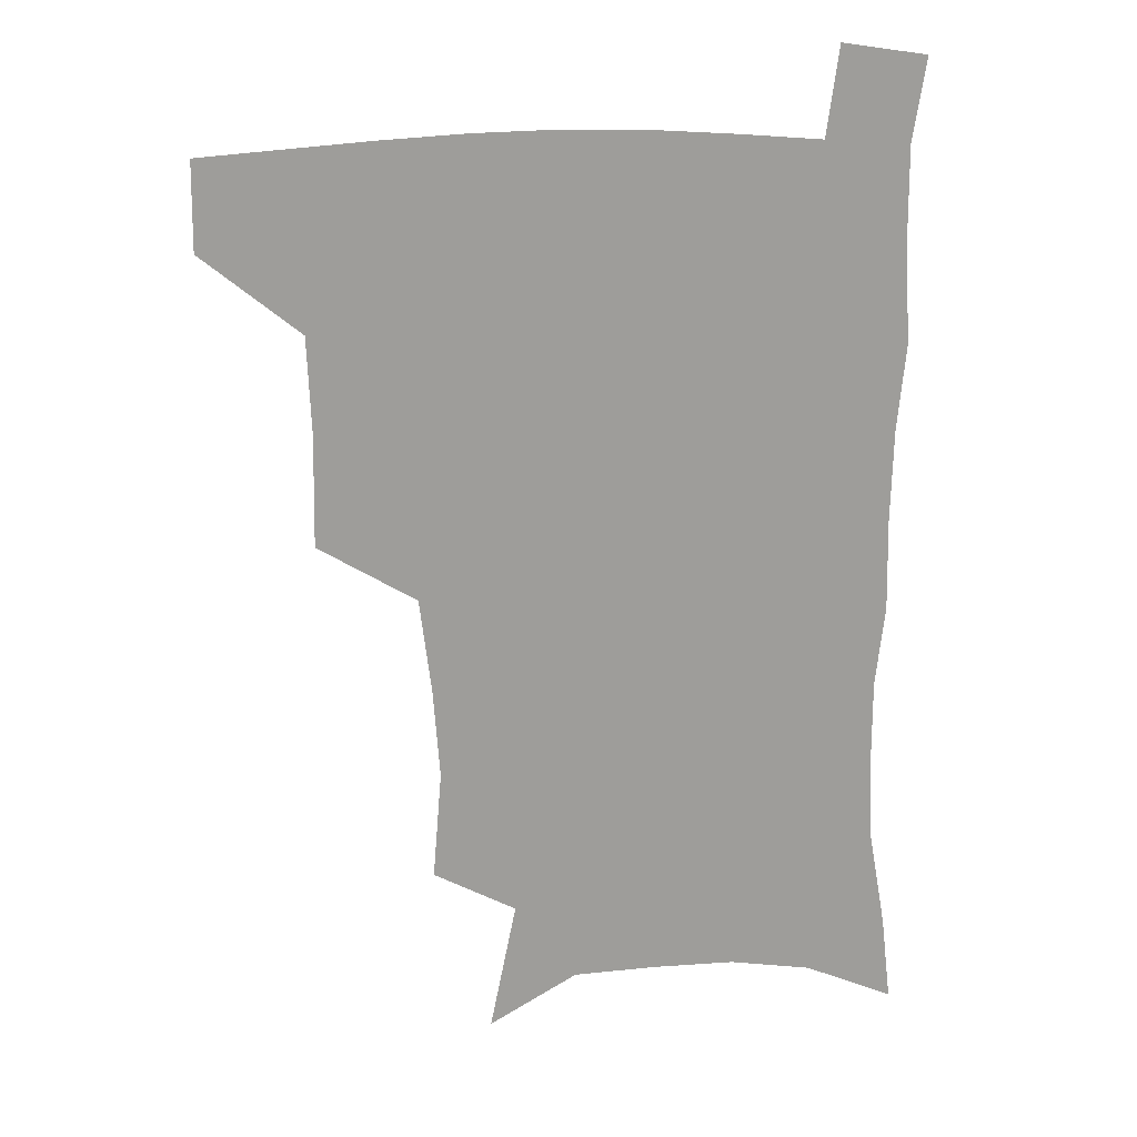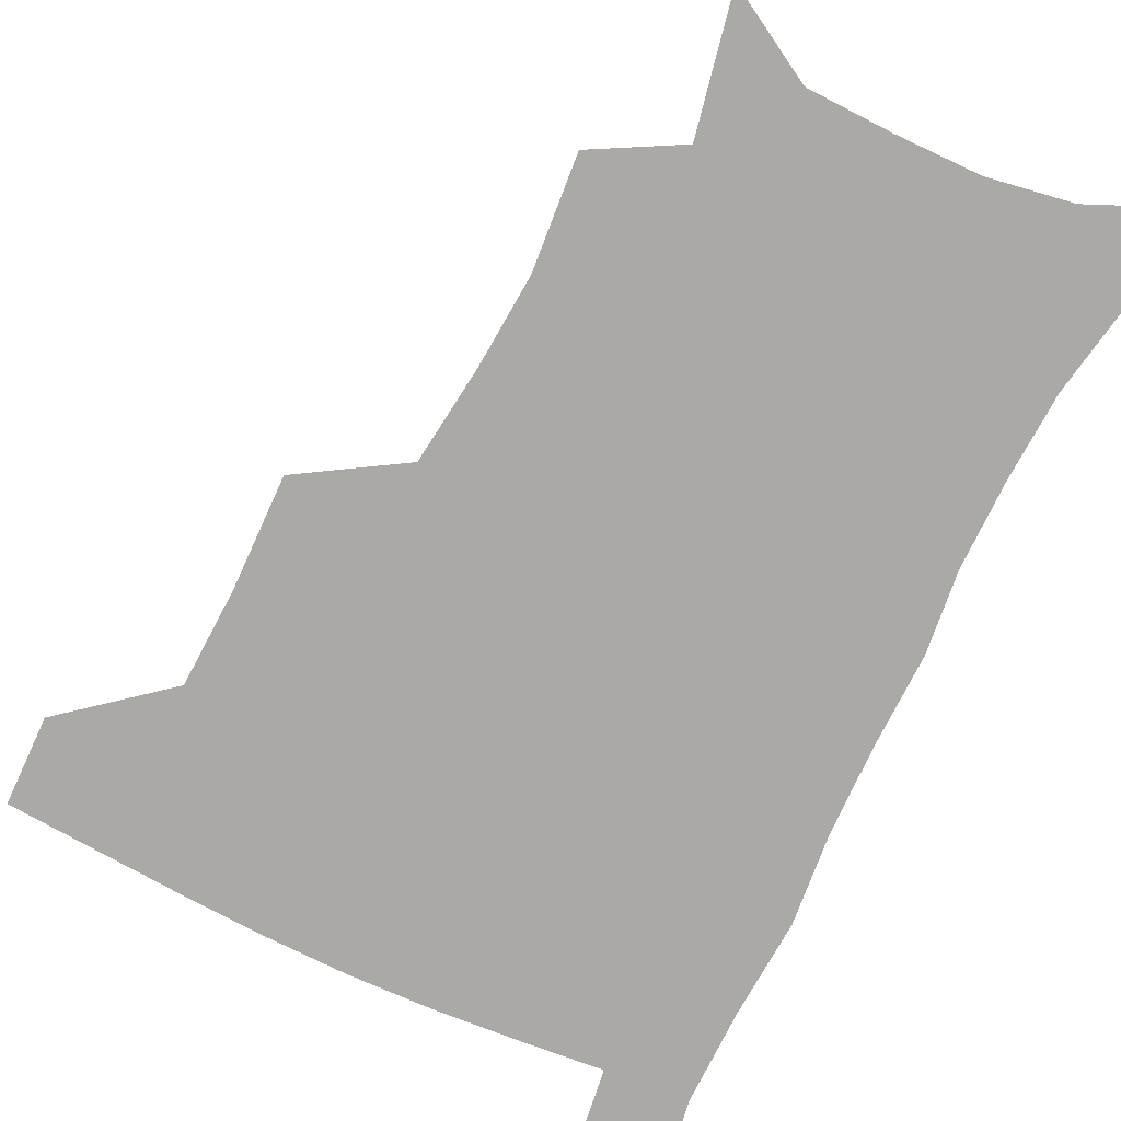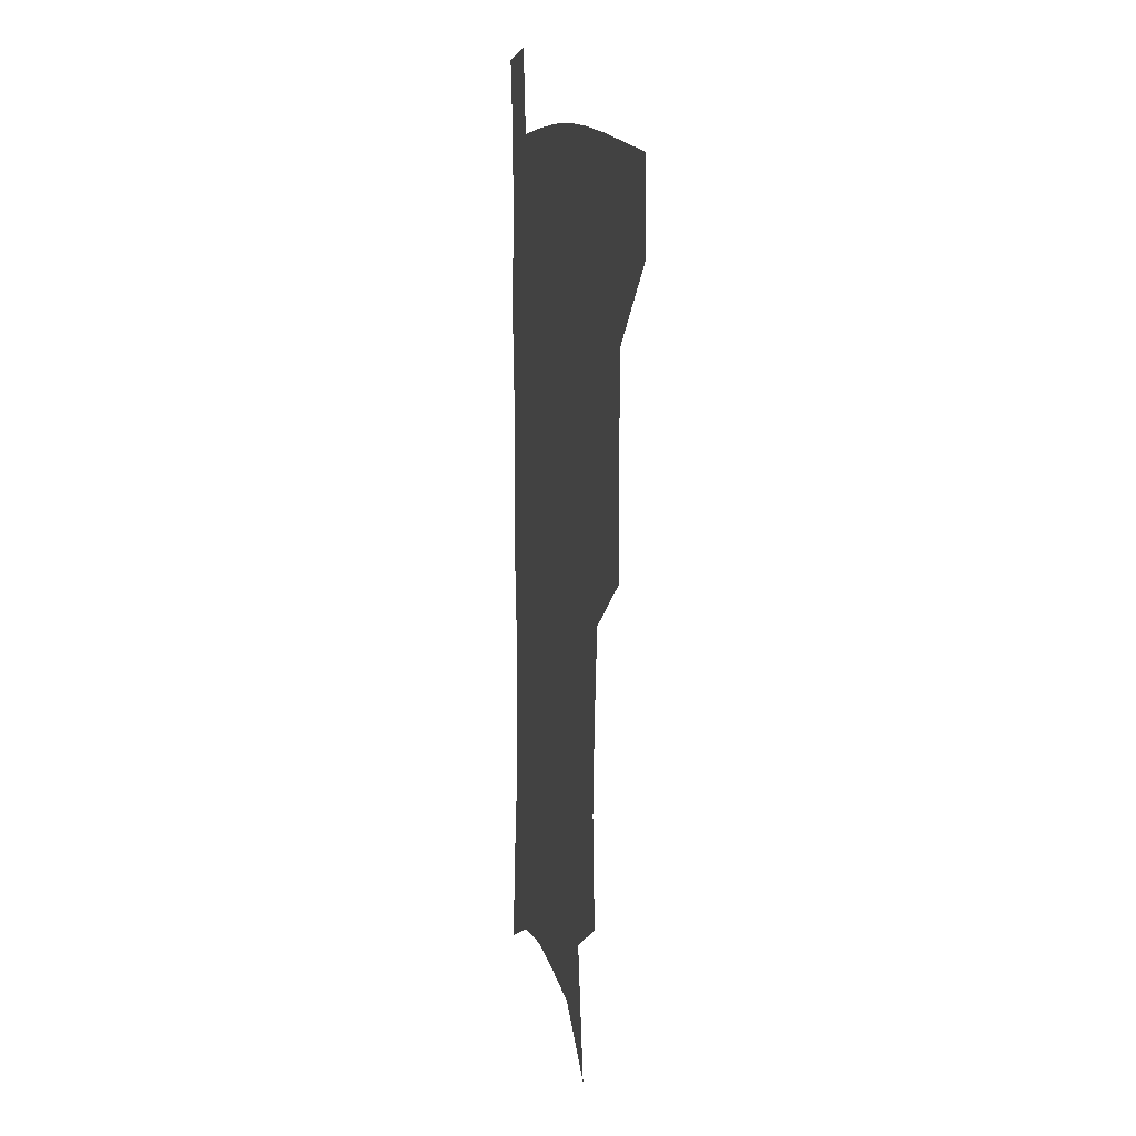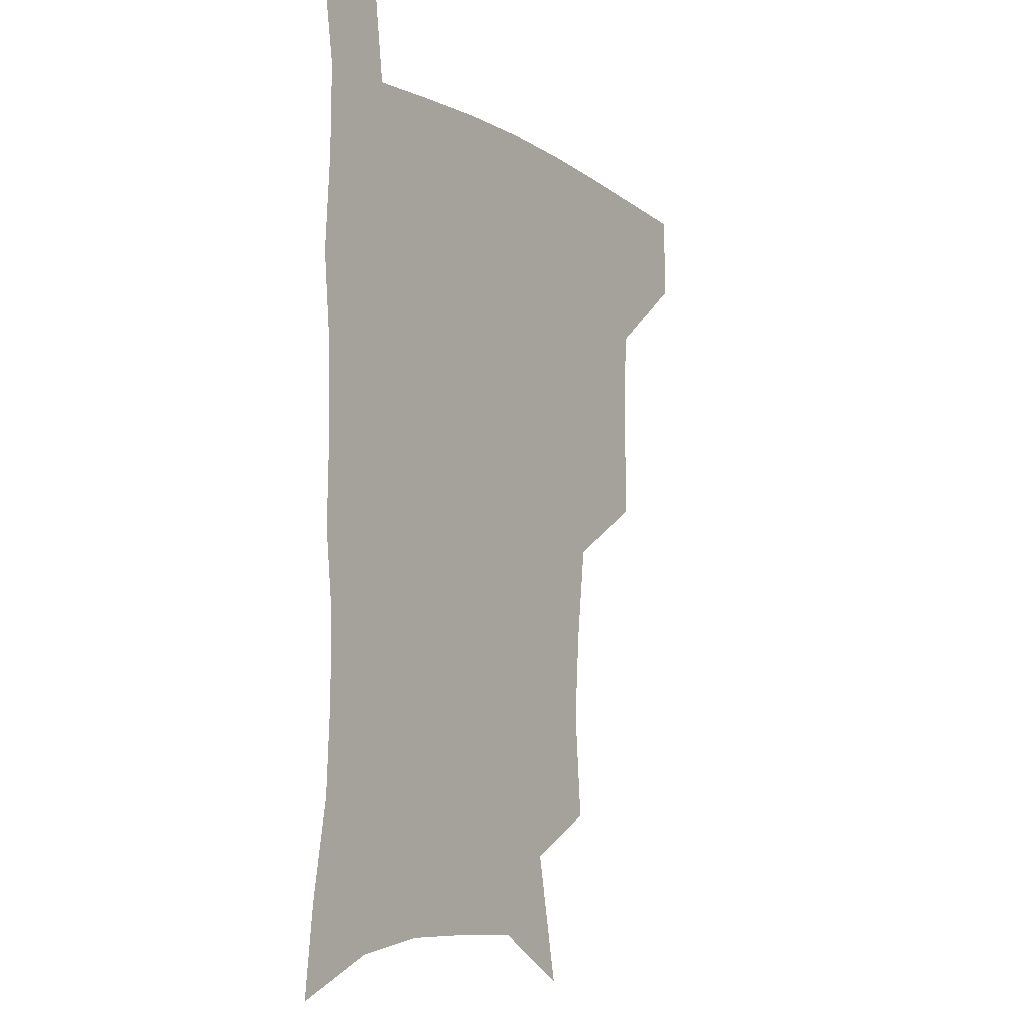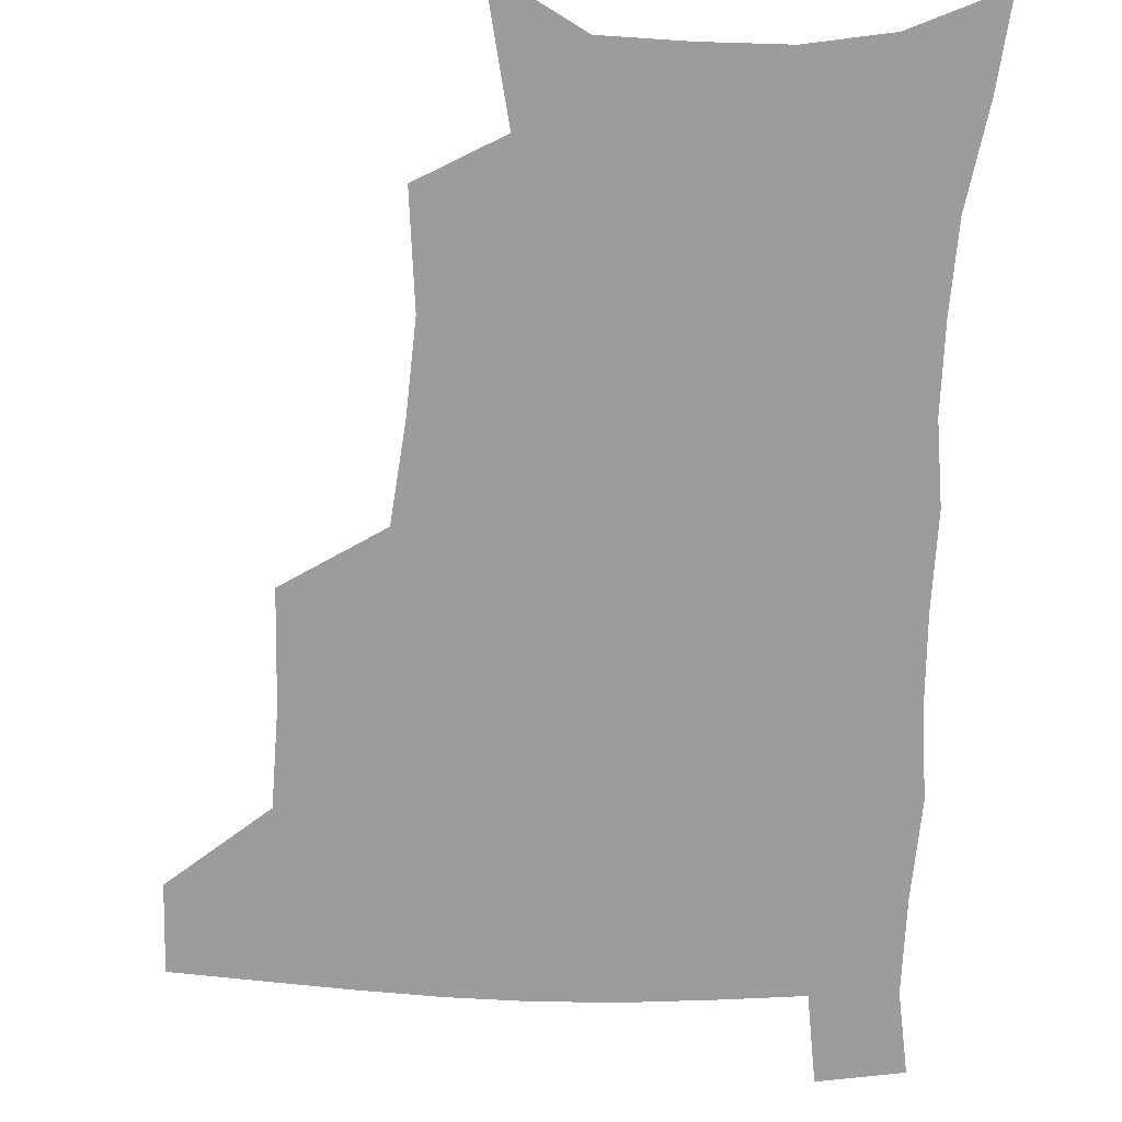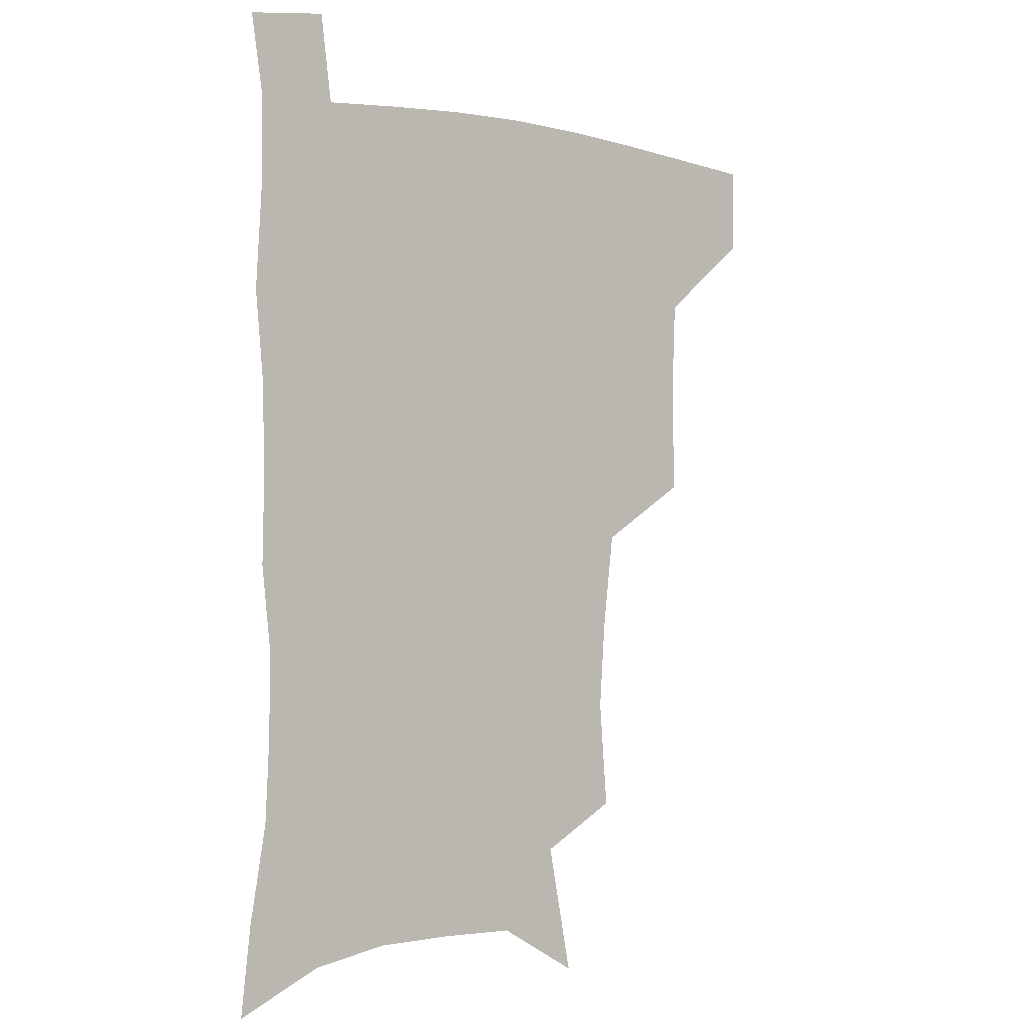
<metadata>
{"format":"obj","ext":"obj","renderer":"f3d","projection":"perspective","resolution":1024,"background":"white","views":[{"elev":20.0,"azim":-8.3,"up":"+Y"},{"elev":-75.4,"azim":-25.6,"up":"+Z"},{"elev":11.4,"azim":-100.5,"up":"+Y"},{"elev":-9.3,"azim":123.4,"up":"+Y"},{"elev":-70.2,"azim":-2.2,"up":"+Z"},{"elev":-1.9,"azim":139.9,"up":"+Y"}]}
</metadata>
<code>
v 481.8 477.2 0
v 482.2 507.9 0
v 516.7 376.2 0
v 517.4 415.3 0
v 516 449.3 0
v 515.1 480 0
v 512.5 510 0
v 554.2 251 0
v 557.4 289.6 0
v 555.1 321.3 0
v 550.9 355.3 0
v 548.8 391.7 0
v 546.5 422 0
v 546.3 453.4 0
v 544.5 482.1 0
v 541.9 512.1 0
v 574 188.9 0
v 583.3 235.3 0
v 582.3 268.2 0
v 583.2 306.2 0
v 580.3 335.4 0
v 577.6 366 0
v 576.8 399.1 0
v 576.2 428.6 0
v 575.4 456.1 0
v 574.4 483.2 0
v 571.2 513.6 0
v 605.1 206.6 0
v 608 243.7 0
v 606.9 274.5 0
v 606.5 312 0
v 604.8 341.1 0
v 603.6 372.8 0
v 602.9 402.1 0
v 602.7 430.5 0
v 602.5 457.2 0
v 602.3 484 0
v 600.2 514.1 0
v 634 207.5 0
v 632.8 246.9 0
v 631.5 280.2 0
v 630.1 313.2 0
v 629 345.3 0
v 628.5 373.8 0
v 628.2 403.2 0
v 628.4 432.7 0
v 629.1 457.7 0
v 629.8 484.1 0
v 629.1 513.3 0
v 663.3 207.2 0
v 658.7 243.7 0
v 655.8 278.3 0
v 653.7 312.8 0
v 653.3 342.4 0
v 653.7 370.8 0
v 654.2 399.5 0
v 653.9 429.8 0
v 655.2 456.9 0
v 656.7 483.8 0
v 659 511.1 0
v 692 202.4 0
v 684.4 240.2 0
v 681 273 0
v 680 303.6 0
v 678.9 335.1 0
v 679.5 364.7 0
v 680 394.8 0
v 680.6 424.5 0
v 682.5 452.7 0
v 683.4 481.7 0
v 687 508.7 0
v 691.2 539.8 0
v 723.3 188.7 0
v 719.7 219.8 0
v 713.7 254.3 0
v 712.2 284.6 0
v 712.2 315.1 0
v 715.3 343.4 0
v 714.7 376.4 0
v 715.5 408.5 0
v 718.4 439 0
v 716.3 473.3 0
v 716.1 506.4 0
v 720.6 535.3 0
f 5 6 1
f 1 6 2
f 6 7 2
f 11 12 3
f 3 12 4
f 12 13 4
f 4 13 5
f 13 14 5
f 5 14 6
f 14 15 6
f 6 15 7
f 15 16 7
f 18 19 8
f 8 19 9
f 19 20 9
f 9 20 10
f 20 21 10
f 10 21 11
f 21 22 11
f 11 22 12
f 22 23 12
f 12 23 13
f 23 24 13
f 13 24 14
f 24 25 14
f 14 25 15
f 25 26 15
f 15 26 16
f 26 27 16
f 17 28 18
f 28 29 18
f 18 29 19
f 29 30 19
f 19 30 20
f 30 31 20
f 20 31 21
f 31 32 21
f 21 32 22
f 32 33 22
f 22 33 23
f 33 34 23
f 23 34 24
f 34 35 24
f 24 35 25
f 35 36 25
f 25 36 26
f 36 37 26
f 26 37 27
f 37 38 27
f 28 39 29
f 39 40 29
f 29 40 30
f 40 41 30
f 30 41 31
f 41 42 31
f 31 42 32
f 42 43 32
f 32 43 33
f 43 44 33
f 33 44 34
f 44 45 34
f 34 45 35
f 45 46 35
f 35 46 36
f 46 47 36
f 36 47 37
f 47 48 37
f 37 48 38
f 48 49 38
f 39 50 40
f 50 51 40
f 40 51 41
f 51 52 41
f 41 52 42
f 52 53 42
f 42 53 43
f 53 54 43
f 43 54 44
f 54 55 44
f 44 55 45
f 55 56 45
f 45 56 46
f 56 57 46
f 46 57 47
f 57 58 47
f 47 58 48
f 58 59 48
f 48 59 49
f 59 60 49
f 50 61 51
f 61 62 51
f 51 62 52
f 62 63 52
f 52 63 53
f 63 64 53
f 53 64 54
f 64 65 54
f 54 65 55
f 65 66 55
f 55 66 56
f 66 67 56
f 56 67 57
f 67 68 57
f 57 68 58
f 68 69 58
f 58 69 59
f 69 70 59
f 59 70 60
f 70 71 60
f 61 73 62
f 73 74 62
f 62 74 63
f 74 75 63
f 63 75 64
f 75 76 64
f 64 76 65
f 76 77 65
f 65 77 66
f 77 78 66
f 66 78 67
f 78 79 67
f 67 79 68
f 79 80 68
f 68 80 69
f 80 81 69
f 69 81 70
f 81 82 70
f 70 82 71
f 82 83 71
f 71 83 72
f 83 84 72

</code>
